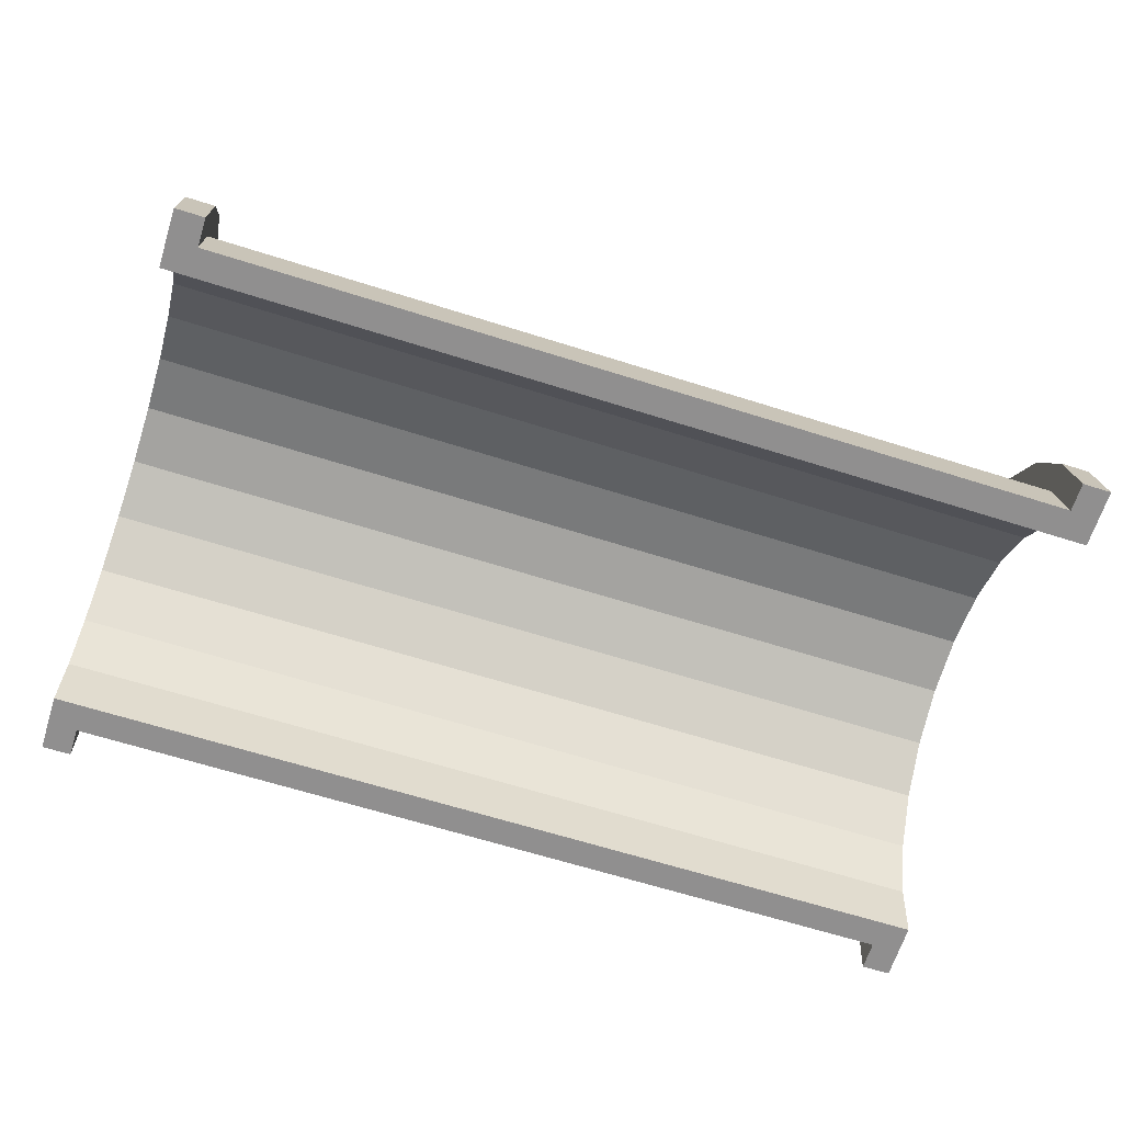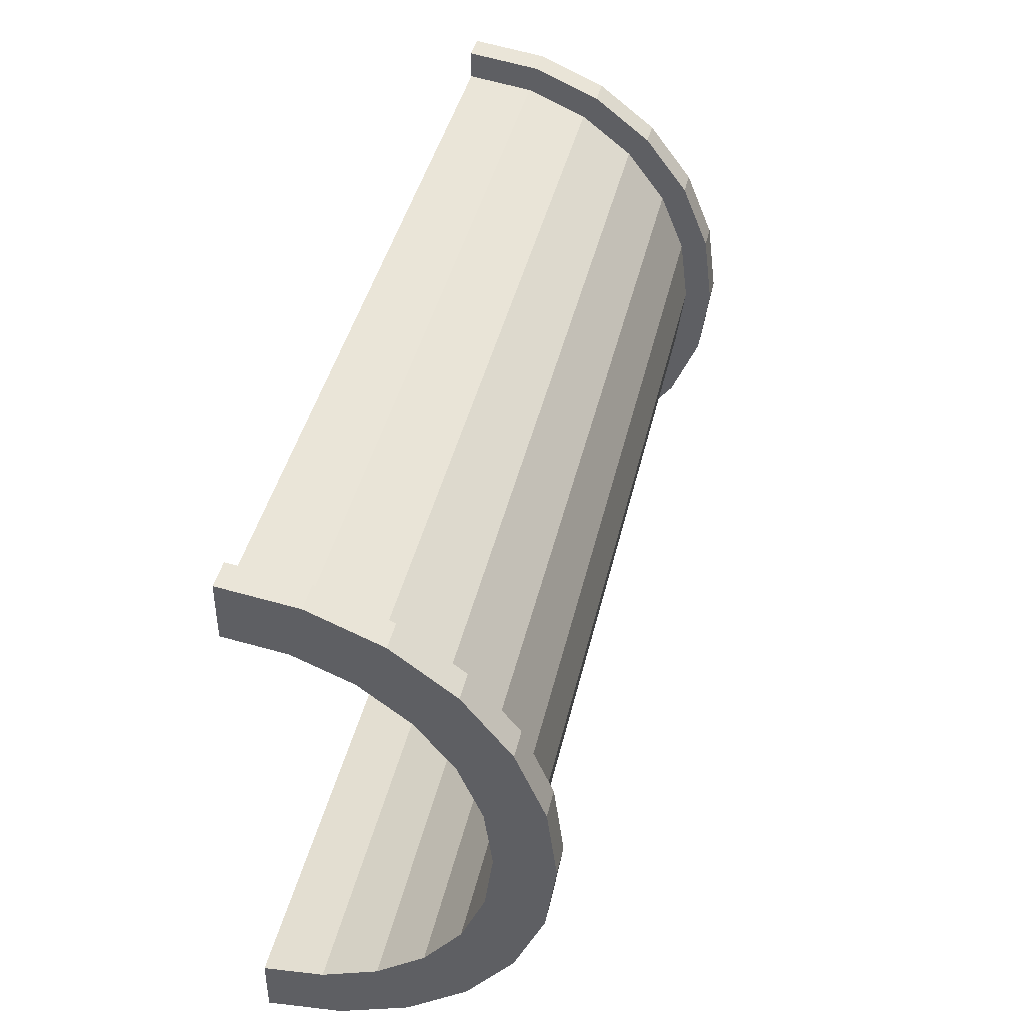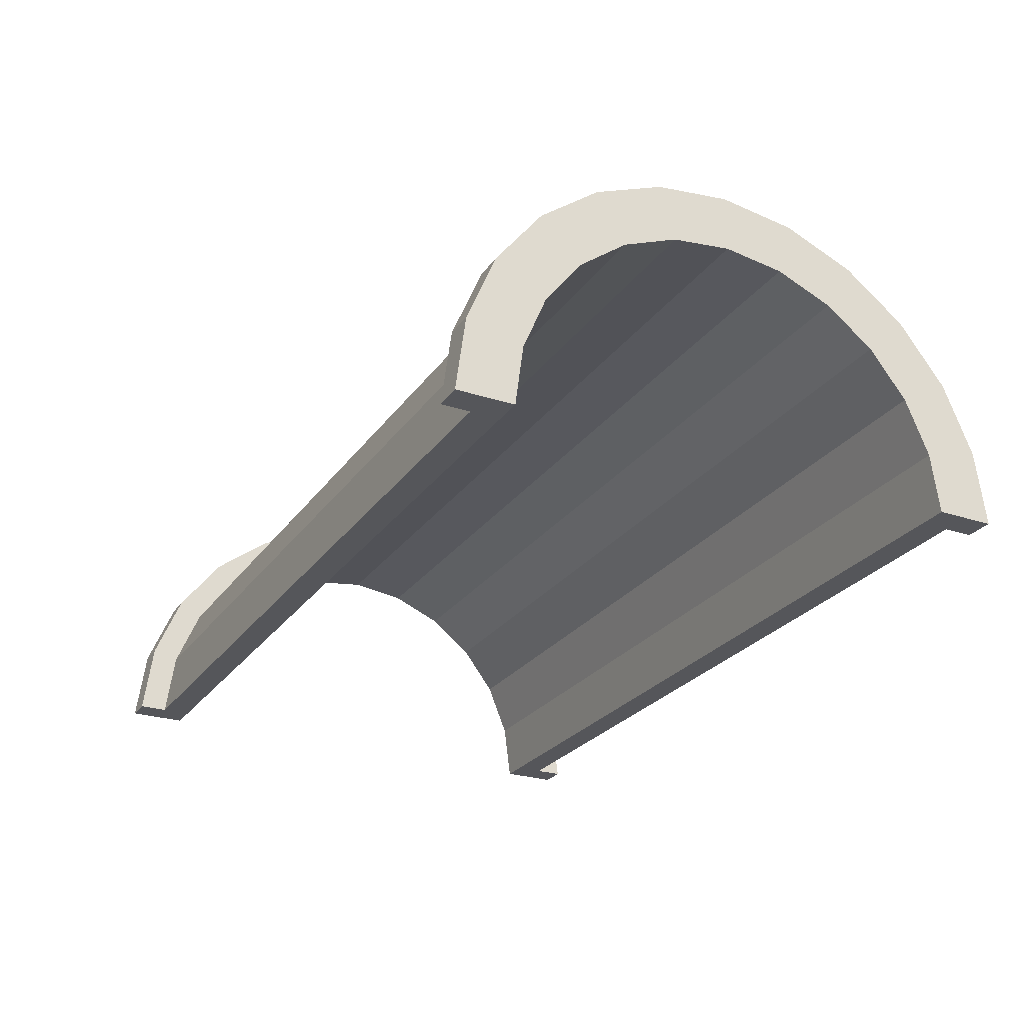
<metadata>
{"format":"obj","ext":"obj","renderer":"f3d","projection":"perspective","resolution":1024,"background":"white","views":[{"elev":-65.4,"azim":162.4,"up":"+Z"},{"elev":42.0,"azim":-77.1,"up":"+Y"},{"elev":-25.9,"azim":-117.3,"up":"+Z"}]}
</metadata>
<code>
v 1 2.329 8.693
v 30.44 0 9
v 30.44 2.329 8.693
v 30.44 0 9
v 1 2.329 8.693
v 1 0 9
v 30.44 9 0
v 1 9 0
v 30.44 9 0
v 1 9 0
v 30.44 9 0
v 1 9 0
v 1 -8.693 2.329
v 30.44 -9 0
v 30.44 -8.693 2.329
v 30.44 -9 0
v 1 -8.693 2.329
v 1 -9 0
v 30.44 7.794 4.5
v 1 6.364 6.364
v 30.44 6.364 6.364
v 1 6.364 6.364
v 30.44 7.794 4.5
v 1 7.794 4.5
v 1 6.364 6.364
v 30.44 4.5 7.794
v 30.44 6.364 6.364
v 30.44 4.5 7.794
v 1 6.364 6.364
v 1 4.5 7.794
v 30.44 8.693 2.329
v 1 7.794 4.5
v 30.44 7.794 4.5
v 1 7.794 4.5
v 30.44 8.693 2.329
v 1 8.693 2.329
v 1 -7.794 4.5
v 30.44 -6.364 6.364
v 1 -6.364 6.364
v 30.44 -6.364 6.364
v 1 -7.794 4.5
v 30.44 -7.794 4.5
v -0 7.727 2.071
v -0 9.659 2.588
v 0 10 0
v -0 7.727 2.071
v 0 10 0
v 0 8 0
v -0 9.659 2.588
v -0 7.727 2.071
v -0 8.66 5
v -0 6.928 4
v -0 8.66 5
v -0 7.727 2.071
v -0 8.66 5
v -0 6.928 4
v -0 7.071 7.071
v -0 5.657 5.657
v -0 7.071 7.071
v -0 6.928 4
v -0 5.657 5.657
v -0 5 8.66
v -0 7.071 7.071
v -0 4 6.928
v -0 5 8.66
v -0 5.657 5.657
v -0 4 6.928
v -0 2.588 9.659
v -0 5 8.66
v -0 2.071 7.727
v -0 2.588 9.659
v -0 4 6.928
v -0 0 8
v -0 2.588 9.659
v -0 2.071 7.727
v -0 0 8
v -0 0 10
v -0 2.588 9.659
v -0 -2.071 7.727
v -0 0 10
v -0 0 8
v -0 -2.071 7.727
v -0 -2.588 9.659
v -0 0 10
v -0 -4 6.928
v -0 -2.588 9.659
v -0 -2.071 7.727
v -0 -4 6.928
v -0 -5 8.66
v -0 -2.588 9.659
v -0 -5.657 5.657
v -0 -5 8.66
v -0 -4 6.928
v -0 -7.071 7.071
v -0 -5.657 5.657
v -0 -6.928 4
v -0 -5.657 5.657
v -0 -7.071 7.071
v -0 -5 8.66
v -0 -8.66 5
v -0 -6.928 4
v -0 -7.727 2.071
v -0 -9.659 2.588
v -0 -7.727 2.071
v 0 -8 0
v -0 -6.928 4
v -0 -8.66 5
v -0 -7.071 7.071
v -0 -7.727 2.071
v -0 -9.659 2.588
v -0 -8.66 5
v -0 -9.659 2.588
v 0 -8 0
v 0 -10 0
v 1 4.5 7.794
v 30.44 2.329 8.693
v 30.44 4.5 7.794
v 30.44 2.329 8.693
v 1 4.5 7.794
v 1 2.329 8.693
v 30.44 9 0
v 1 8.693 2.329
v 30.44 8.693 2.329
v 1 8.693 2.329
v 30.44 9 0
v 1 9 0
v 1 -9 0
v 30.44 -9 0
v 1 -9 0
v 30.44 -9 0
v 1 -9 0
v 30.44 -9 0
v 1 -8.693 2.329
v 30.44 -7.794 4.5
v 1 -7.794 4.5
v 30.44 -7.794 4.5
v 1 -8.693 2.329
v 30.44 -8.693 2.329
v 1 -4.5 7.794
v 30.44 -6.364 6.364
v 30.44 -4.5 7.794
v 30.44 -6.364 6.364
v 1 -4.5 7.794
v 1 -6.364 6.364
v 1 0 9
v 30.44 -2.329 8.693
v 30.44 0 9
v 30.44 -2.329 8.693
v 1 0 9
v 1 -2.329 8.693
v 1 -2.329 8.693
v 30.44 -4.5 7.794
v 30.44 -2.329 8.693
v 30.44 -4.5 7.794
v 1 -2.329 8.693
v 1 -4.5 7.794
v 31.44 0 8
v -0 2.071 7.727
v 31.44 2.071 7.727
v -0 2.071 7.727
v 31.44 0 8
v -0 0 8
v 31.44 8 0
v 31.44 8 0
v 0 8 0
v -0 -5.657 5.657
v 31.44 -4 6.928
v 31.44 -5.657 5.657
v 31.44 -4 6.928
v -0 -5.657 5.657
v -0 -4 6.928
v -0 6.928 4
v 31.44 5.657 5.657
v -0 5.657 5.657
v 31.44 5.657 5.657
v -0 6.928 4
v 31.44 6.928 4
v -0 7.727 2.071
v 31.44 8 0
v 31.44 7.727 2.071
v 31.44 8 0
v -0 7.727 2.071
v 0 8 0
v -0 -2.071 7.727
v 31.44 0 8
v 31.44 -2.071 7.727
v 31.44 0 8
v -0 -2.071 7.727
v -0 0 8
v 31.44 4 6.928
v -0 5.657 5.657
v 31.44 5.657 5.657
v -0 5.657 5.657
v 31.44 4 6.928
v -0 4 6.928
v 31.44 2.071 7.727
v -0 4 6.928
v 31.44 4 6.928
v -0 4 6.928
v 31.44 2.071 7.727
v -0 2.071 7.727
v -0 7.727 2.071
v 31.44 6.928 4
v -0 6.928 4
v 31.44 6.928 4
v -0 7.727 2.071
v 31.44 7.727 2.071
v 31.44 -8 0
v 31.44 -8 0
v 0 -8 0
v 31.44 -6.928 4
v -0 -5.657 5.657
v 31.44 -5.657 5.657
v -0 -5.657 5.657
v 31.44 -6.928 4
v -0 -6.928 4
v 31.44 -8 0
v -0 -7.727 2.071
v 31.44 -7.727 2.071
v -0 -7.727 2.071
v 31.44 -8 0
v 0 -8 0
v -0 -4 6.928
v 31.44 -2.071 7.727
v 31.44 -4 6.928
v 31.44 -2.071 7.727
v -0 -4 6.928
v -0 -2.071 7.727
v 31.44 -7.727 2.071
v -0 -6.928 4
v 31.44 -6.928 4
v -0 -6.928 4
v 31.44 -7.727 2.071
v -0 -7.727 2.071
v -0 2.588 9.659
v 1 0 10
v 1 2.588 9.659
v 1 0 10
v -0 2.588 9.659
v -0 0 10
v 1 10 0
v 0 10 0
v 1 10 0
v 1 8.66 5
v -0 7.071 7.071
v 1 7.071 7.071
v -0 7.071 7.071
v 1 8.66 5
v -0 8.66 5
v 1 9.659 2.588
v 1 8.693 2.329
v 1 9 0
v 1 8.66 5
v 1 8.693 2.329
v 1 9.659 2.588
v 1 8.66 5
v 1 7.794 4.5
v 1 8.693 2.329
v 1 7.071 7.071
v 1 7.794 4.5
v 1 8.66 5
v 1 7.071 7.071
v 1 6.364 6.364
v 1 7.794 4.5
v 1 5 8.66
v 1 6.364 6.364
v 1 7.071 7.071
v 1 5 8.66
v 1 4.5 7.794
v 1 6.364 6.364
v 1 2.588 9.659
v 1 4.5 7.794
v 1 5 8.66
v 1 2.588 9.659
v 1 2.329 8.693
v 1 4.5 7.794
v 1 0 10
v 1 2.329 8.693
v 1 2.588 9.659
v 1 0 10
v 1 0 9
v 1 2.329 8.693
v 1 0 10
v 1 -2.329 8.693
v 1 0 9
v 1 -2.588 9.659
v 1 -2.329 8.693
v 1 0 10
v 1 -2.588 9.659
v 1 -4.5 7.794
v 1 -2.329 8.693
v 1 -5 8.66
v 1 -4.5 7.794
v 1 -2.588 9.659
v 1 -5 8.66
v 1 -6.364 6.364
v 1 -4.5 7.794
v 1 -7.071 7.071
v 1 -6.364 6.364
v 1 -5 8.66
v 1 -7.071 7.071
v 1 -7.794 4.5
v 1 -6.364 6.364
v 1 -8.66 5
v 1 -7.794 4.5
v 1 -7.071 7.071
v 1 -8.66 5
v 1 -8.693 2.329
v 1 -7.794 4.5
v 1 -9.659 2.588
v 1 -8.693 2.329
v 1 -8.66 5
v 1 -8.693 2.329
v 1 -9.659 2.588
v 1 -9 0
v 1 -10 0
v 1 -9 0
v 1 -9.659 2.588
v 1 -9 0
v 1 -10 0
v 1 -9 0
v 1 -9 0
v 1 -10 0
v 1 -10 0
v 1 9 0
v 1 10 0
v 1 9.659 2.588
v 1 10 0
v 1 9 0
v 1 10 0
v 1 10 0
v 1 9 0
v 1 9 0
v 1 10 0
v -0 9.659 2.588
v 1 9.659 2.588
v -0 9.659 2.588
v 1 10 0
v 0 10 0
v -0 -8.66 5
v 1 -7.071 7.071
v -0 -7.071 7.071
v 1 -7.071 7.071
v -0 -8.66 5
v 1 -8.66 5
v 1 0 10
v -0 -2.588 9.659
v 1 -2.588 9.659
v -0 -2.588 9.659
v 1 0 10
v -0 0 10
v -0 7.071 7.071
v 1 5 8.66
v 1 7.071 7.071
v 1 5 8.66
v -0 7.071 7.071
v -0 5 8.66
v -0 5 8.66
v 1 2.588 9.659
v 1 5 8.66
v 1 2.588 9.659
v -0 5 8.66
v -0 2.588 9.659
v 1 9.659 2.588
v -0 8.66 5
v 1 8.66 5
v -0 8.66 5
v 1 9.659 2.588
v -0 9.659 2.588
v 1 -10 0
v 0 -10 0
v 1 -10 0
v -0 -9.659 2.588
v 1 -8.66 5
v -0 -8.66 5
v 1 -8.66 5
v -0 -9.659 2.588
v 1 -9.659 2.588
v 1 -2.588 9.659
v -0 -5 8.66
v 1 -5 8.66
v -0 -5 8.66
v 1 -2.588 9.659
v -0 -2.588 9.659
v -0 -9.659 2.588
v 1 -10 0
v 1 -9.659 2.588
v 1 -10 0
v -0 -9.659 2.588
v 0 -10 0
v 1 -5 8.66
v -0 -7.071 7.071
v 1 -7.071 7.071
v -0 -7.071 7.071
v 1 -5 8.66
v -0 -5 8.66
v 30.44 2.588 9.659
v 31.44 0 10
v 31.44 2.588 9.659
v 31.44 0 10
v 30.44 2.588 9.659
v 30.44 0 10
v 31.44 10 0
v 30.44 10 0
v 31.44 10 0
v 30.44 10 0
v 31.44 10 0
v 30.44 10 0
v 30.44 -9.659 2.588
v 31.44 -10 0
v 31.44 -9.659 2.588
v 31.44 -10 0
v 30.44 -9.659 2.588
v 30.44 -10 0
v 30.44 -10 0
v 30.44 -9 0
v 30.44 -9 0
v 30.44 -10 0
v 30.44 -9 0
v 30.44 -10 0
v 30.44 -9 0
v 30.44 -10 0
v 30.44 -9.659 2.588
v 30.44 9 0
v 30.44 10 0
v 30.44 10 0
v 30.44 9 0
v 30.44 10 0
v 30.44 9 0
v 30.44 10 0
v 30.44 9 0
v 30.44 9.659 2.588
v 30.44 8.693 2.329
v 30.44 9.659 2.588
v 30.44 9 0
v 30.44 8.693 2.329
v 30.44 8.66 5
v 30.44 9.659 2.588
v 30.44 7.794 4.5
v 30.44 8.66 5
v 30.44 8.693 2.329
v 30.44 7.794 4.5
v 30.44 7.071 7.071
v 30.44 8.66 5
v 30.44 6.364 6.364
v 30.44 7.071 7.071
v 30.44 7.794 4.5
v 30.44 6.364 6.364
v 30.44 5 8.66
v 30.44 7.071 7.071
v 30.44 4.5 7.794
v 30.44 5 8.66
v 30.44 6.364 6.364
v 30.44 4.5 7.794
v 30.44 2.588 9.659
v 30.44 5 8.66
v 30.44 2.329 8.693
v 30.44 2.588 9.659
v 30.44 4.5 7.794
v 30.44 0 9
v 30.44 2.588 9.659
v 30.44 2.329 8.693
v 30.44 0 9
v 30.44 0 10
v 30.44 2.588 9.659
v 30.44 -2.329 8.693
v 30.44 0 10
v 30.44 0 9
v 30.44 -2.329 8.693
v 30.44 -2.588 9.659
v 30.44 0 10
v 30.44 -4.5 7.794
v 30.44 -2.588 9.659
v 30.44 -2.329 8.693
v 30.44 -4.5 7.794
v 30.44 -5 8.66
v 30.44 -2.588 9.659
v 30.44 -6.364 6.364
v 30.44 -5 8.66
v 30.44 -4.5 7.794
v 30.44 -6.364 6.364
v 30.44 -7.071 7.071
v 30.44 -5 8.66
v 30.44 -7.794 4.5
v 30.44 -7.071 7.071
v 30.44 -6.364 6.364
v 30.44 -7.794 4.5
v 30.44 -8.66 5
v 30.44 -7.071 7.071
v 30.44 -8.693 2.329
v 30.44 -8.66 5
v 30.44 -7.794 4.5
v 30.44 -9.659 2.588
v 30.44 -8.693 2.329
v 30.44 -9 0
v 30.44 -8.693 2.329
v 30.44 -9.659 2.588
v 30.44 -8.66 5
v 31.44 8.66 5
v 30.44 7.071 7.071
v 31.44 7.071 7.071
v 30.44 7.071 7.071
v 31.44 8.66 5
v 30.44 8.66 5
v 31.44 9.659 2.588
v 31.44 7.727 2.071
v 31.44 8 0
v 31.44 6.928 4
v 31.44 8.66 5
v 31.44 7.071 7.071
v 31.44 8.66 5
v 31.44 6.928 4
v 31.44 7.727 2.071
v 31.44 7.071 7.071
v 31.44 5.657 5.657
v 31.44 6.928 4
v 31.44 5 8.66
v 31.44 5.657 5.657
v 31.44 7.071 7.071
v 31.44 5 8.66
v 31.44 4 6.928
v 31.44 5.657 5.657
v 31.44 2.588 9.659
v 31.44 4 6.928
v 31.44 5 8.66
v 31.44 2.588 9.659
v 31.44 2.071 7.727
v 31.44 4 6.928
v 31.44 0 10
v 31.44 2.071 7.727
v 31.44 2.588 9.659
v 31.44 0 10
v 31.44 0 8
v 31.44 2.071 7.727
v 31.44 0 10
v 31.44 -2.071 7.727
v 31.44 0 8
v 31.44 -2.588 9.659
v 31.44 -2.071 7.727
v 31.44 0 10
v 31.44 -2.588 9.659
v 31.44 -4 6.928
v 31.44 -2.071 7.727
v 31.44 -5 8.66
v 31.44 -4 6.928
v 31.44 -2.588 9.659
v 31.44 -5 8.66
v 31.44 -5.657 5.657
v 31.44 -4 6.928
v 31.44 -7.071 7.071
v 31.44 -5.657 5.657
v 31.44 -5 8.66
v 31.44 -5.657 5.657
v 31.44 -7.071 7.071
v 31.44 -6.928 4
v 31.44 -8.66 5
v 31.44 -6.928 4
v 31.44 -7.071 7.071
v 31.44 -6.928 4
v 31.44 -8.66 5
v 31.44 -7.727 2.071
v 31.44 -9.659 2.588
v 31.44 -7.727 2.071
v 31.44 -8.66 5
v 31.44 -7.727 2.071
v 31.44 -9.659 2.588
v 31.44 -8 0
v 31.44 -10 0
v 31.44 -8 0
v 31.44 -9.659 2.588
v 31.44 -8 0
v 31.44 -10 0
v 31.44 -8 0
v 31.44 -8 0
v 31.44 -10 0
v 31.44 -10 0
v 31.44 8 0
v 31.44 10 0
v 31.44 9.659 2.588
v 31.44 7.727 2.071
v 31.44 9.659 2.588
v 31.44 8.66 5
v 31.44 10 0
v 31.44 8 0
v 31.44 10 0
v 31.44 10 0
v 31.44 8 0
v 31.44 8 0
v 31.44 10 0
v 30.44 9.659 2.588
v 31.44 9.659 2.588
v 30.44 9.659 2.588
v 31.44 10 0
v 30.44 10 0
v 30.44 -8.66 5
v 31.44 -7.071 7.071
v 30.44 -7.071 7.071
v 31.44 -7.071 7.071
v 30.44 -8.66 5
v 31.44 -8.66 5
v 30.44 0 10
v 31.44 -2.588 9.659
v 31.44 0 10
v 31.44 -2.588 9.659
v 30.44 0 10
v 30.44 -2.588 9.659
v 30.44 7.071 7.071
v 31.44 5 8.66
v 31.44 7.071 7.071
v 31.44 5 8.66
v 30.44 7.071 7.071
v 30.44 5 8.66
v 30.44 5 8.66
v 31.44 2.588 9.659
v 31.44 5 8.66
v 31.44 2.588 9.659
v 30.44 5 8.66
v 30.44 2.588 9.659
v 31.44 9.659 2.588
v 30.44 8.66 5
v 31.44 8.66 5
v 30.44 8.66 5
v 31.44 9.659 2.588
v 30.44 9.659 2.588
v 30.44 -10 0
v 31.44 -10 0
v 30.44 -10 0
v 31.44 -10 0
v 30.44 -10 0
v 31.44 -10 0
v 30.44 -9.659 2.588
v 31.44 -8.66 5
v 30.44 -8.66 5
v 31.44 -8.66 5
v 30.44 -9.659 2.588
v 31.44 -9.659 2.588
v 30.44 -2.588 9.659
v 31.44 -5 8.66
v 31.44 -2.588 9.659
v 31.44 -5 8.66
v 30.44 -2.588 9.659
v 30.44 -5 8.66
v 30.44 -5 8.66
v 31.44 -7.071 7.071
v 31.44 -5 8.66
v 31.44 -7.071 7.071
v 30.44 -5 8.66
v 30.44 -7.071 7.071
v 31.44 8 0
v 30.44 9 0
v 31.44 10 0
v 31.44 8 0
v 1 9 0
v 30.44 9 0
v 0 8 0
v 1 9 0
v 31.44 8 0
v 0 10 0
v 1 9 0
v 0 8 0
v 1 9 0
v 0 10 0
v 1 10 0
v 31.44 10 0
v 30.44 9 0
v 30.44 10 0
v 1 -10 0
v 0 -10 0
v 1 -9 0
v 30.44 -9 0
v 31.44 -10 0
v 30.44 -10 0
v 31.44 -10 0
v 30.44 -9 0
v 31.44 -8 0
v 1 -9 0
v 31.44 -8 0
v 30.44 -9 0
v 1 -9 0
v 0 -8 0
v 31.44 -8 0
v 0 -8 0
v 1 -9 0
v 0 -10 0
f 1 2 3
f 4 5 6
f 7 8 9
f 10 11 12
f 13 14 15
f 16 17 18
f 19 20 21
f 22 23 24
f 25 26 27
f 28 29 30
f 31 32 33
f 34 35 36
f 37 38 39
f 40 41 42
f 43 44 45
f 46 47 48
f 49 50 51
f 52 53 54
f 55 56 57
f 58 59 60
f 61 62 63
f 64 65 66
f 67 68 69
f 70 71 72
f 73 74 75
f 76 77 78
f 79 80 81
f 82 83 84
f 85 86 87
f 88 89 90
f 91 92 93
f 94 95 96
f 97 98 99
f 100 101 102
f 103 104 105
f 106 107 108
f 109 110 111
f 112 113 114
f 115 116 117
f 118 119 120
f 121 122 123
f 124 125 126
f 127 128 129
f 130 131 132
f 133 134 135
f 136 137 138
f 139 140 141
f 142 143 144
f 145 146 147
f 148 149 150
f 151 152 153
f 154 155 156
f 157 158 159
f 160 161 162
f 163 164 165
f 166 167 168
f 169 170 171
f 172 173 174
f 175 176 177
f 178 179 180
f 181 182 183
f 184 185 186
f 187 188 189
f 190 191 192
f 193 194 195
f 196 197 198
f 199 200 201
f 202 203 204
f 205 206 207
f 208 209 210
f 211 212 213
f 214 215 216
f 217 218 219
f 220 221 222
f 223 224 225
f 226 227 228
f 229 230 231
f 232 233 234
f 235 236 237
f 238 239 240
f 241 242 243
f 244 245 246
f 247 248 249
f 250 251 252
f 253 254 255
f 256 257 258
f 259 260 261
f 262 263 264
f 265 266 267
f 268 269 270
f 271 272 273
f 274 275 276
f 277 278 279
f 280 281 282
f 283 284 285
f 286 287 288
f 289 290 291
f 292 293 294
f 295 296 297
f 298 299 300
f 301 302 303
f 304 305 306
f 307 308 309
f 310 311 312
f 313 314 315
f 316 317 318
f 319 320 321
f 322 323 324
f 325 326 327
f 328 329 330
f 331 332 333
f 334 335 336
f 337 338 339
f 340 341 342
f 343 344 345
f 346 347 348
f 349 350 351
f 352 353 354
f 355 356 357
f 358 359 360
f 361 362 363
f 364 365 366
f 367 368 369
f 370 371 372
f 373 374 375
f 376 377 378
f 379 380 381
f 382 383 384
f 385 386 387
f 388 389 390
f 391 392 393
f 394 395 396
f 397 398 399
f 400 401 402
f 403 404 405
f 406 407 408
f 409 410 411
f 412 413 414
f 415 416 417
f 418 419 420
f 421 422 423
f 424 425 426
f 427 428 429
f 430 431 432
f 433 434 435
f 436 437 438
f 439 440 441
f 442 443 444
f 445 446 447
f 448 449 450
f 451 452 453
f 454 455 456
f 457 458 459
f 460 461 462
f 463 464 465
f 466 467 468
f 469 470 471
f 472 473 474
f 475 476 477
f 478 479 480
f 481 482 483
f 484 485 486
f 487 488 489
f 490 491 492
f 493 494 495
f 496 497 498
f 499 500 501
f 502 503 504
f 505 506 507
f 508 509 510
f 511 512 513
f 514 515 516
f 517 518 519
f 520 521 522
f 523 524 525
f 526 527 528
f 529 530 531
f 532 533 534
f 535 536 537
f 538 539 540
f 541 542 543
f 544 545 546
f 547 548 549
f 550 551 552
f 553 554 555
f 556 557 558
f 559 560 561
f 562 563 564
f 565 566 567
f 568 569 570
f 571 572 573
f 574 575 576
f 577 578 579
f 580 581 582
f 583 584 585
f 586 587 588
f 589 590 591
f 592 593 594
f 595 596 597
f 598 599 600
f 601 602 603
f 604 605 606
f 607 608 609
f 610 611 612
f 613 614 615
f 616 617 618
f 619 620 621
f 622 623 624
f 625 626 627
f 628 629 630
f 631 632 633
f 634 635 636
f 637 638 639
f 640 641 642
f 643 644 645
f 646 647 648
f 649 650 651
f 652 653 654
f 655 656 657
f 658 659 660
f 661 662 663
f 664 665 666
f 667 668 669
f 670 671 672
f 673 674 675
f 676 677 678
f 679 680 681
f 682 683 684

</code>
